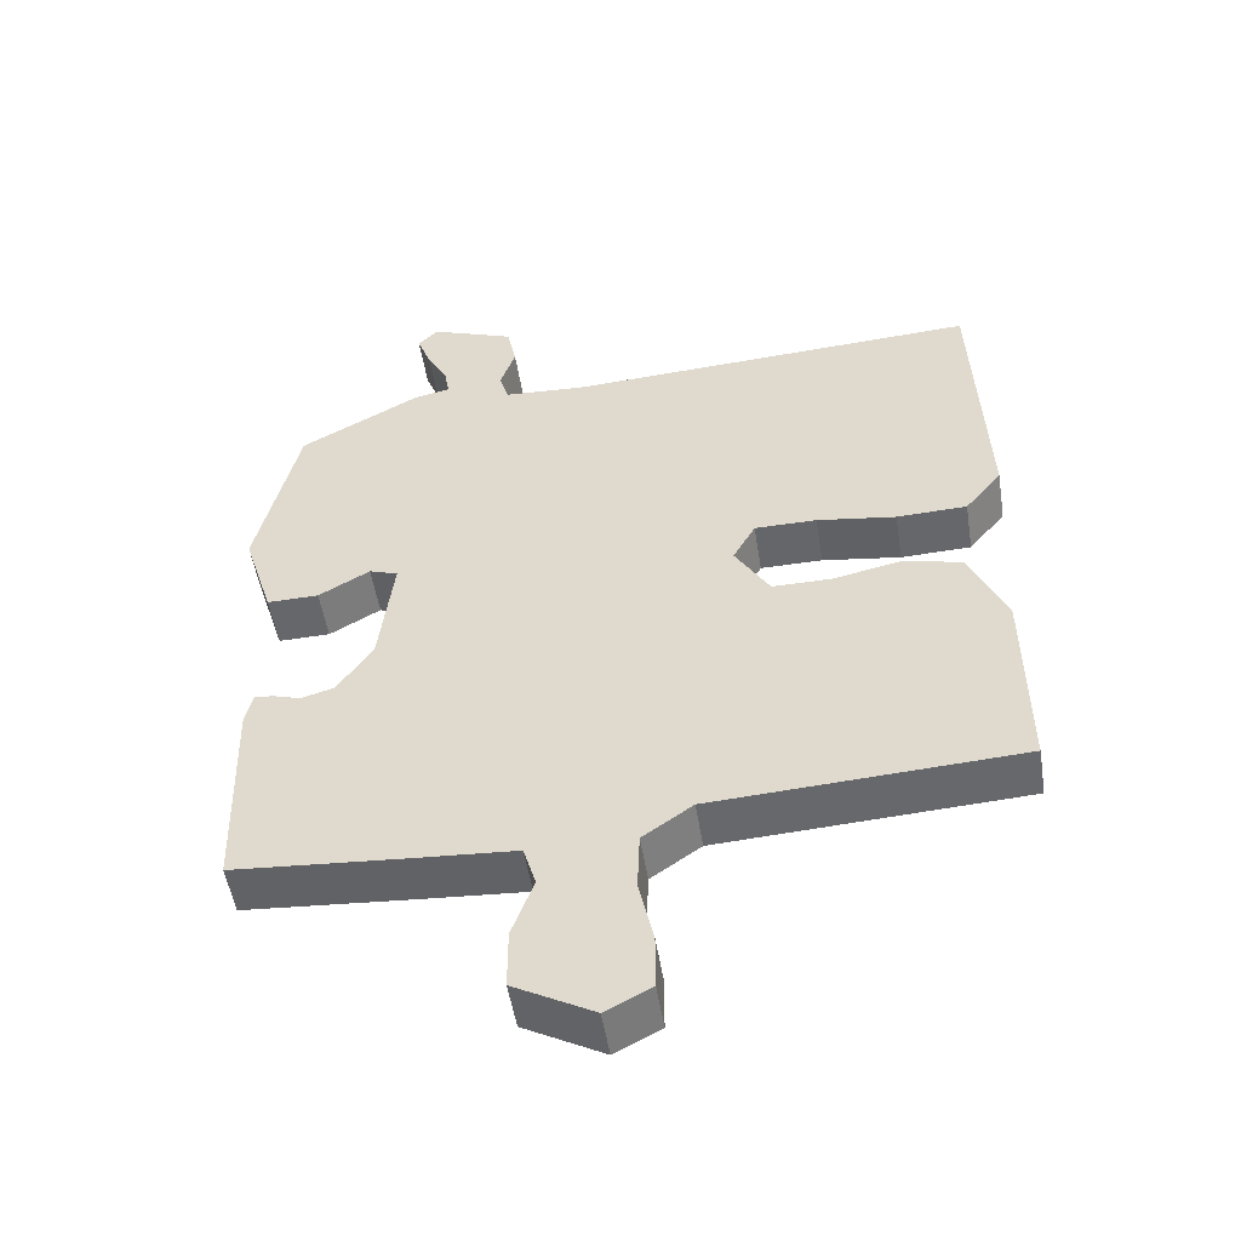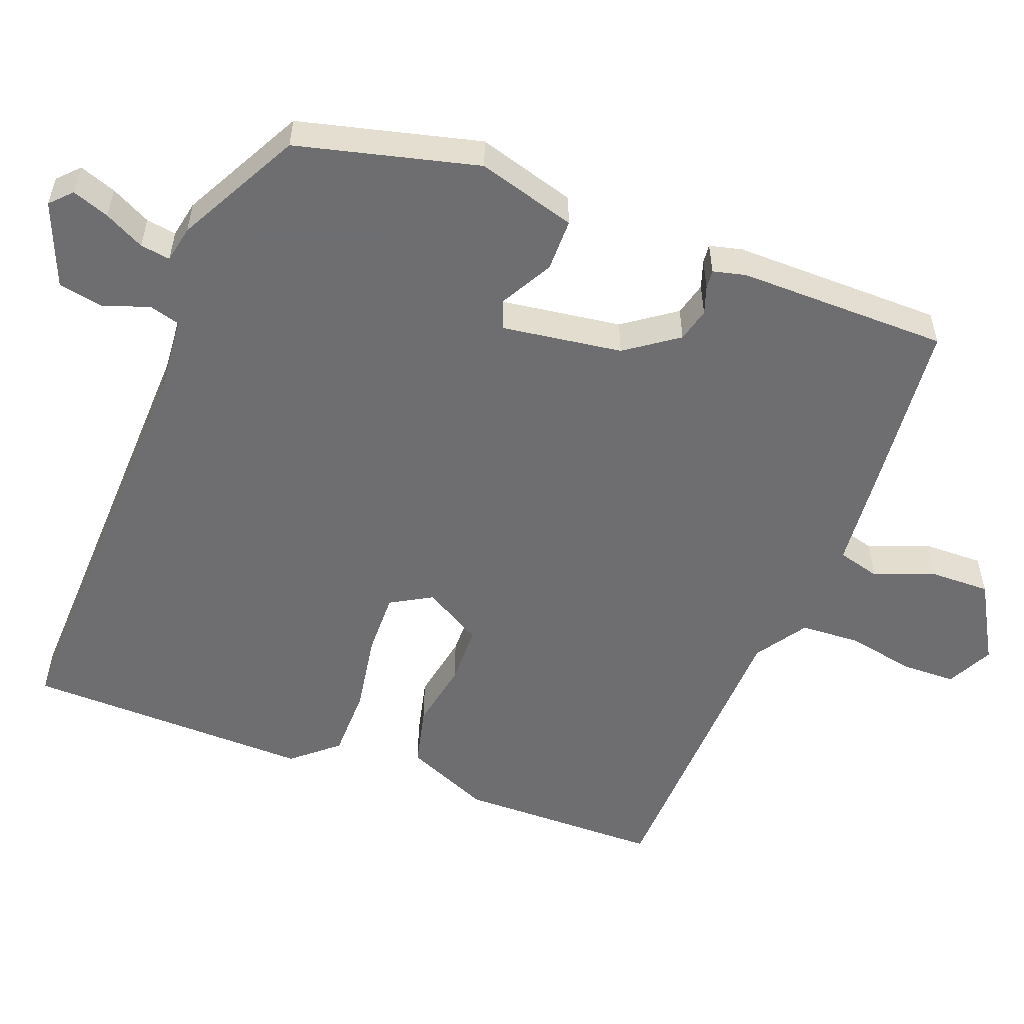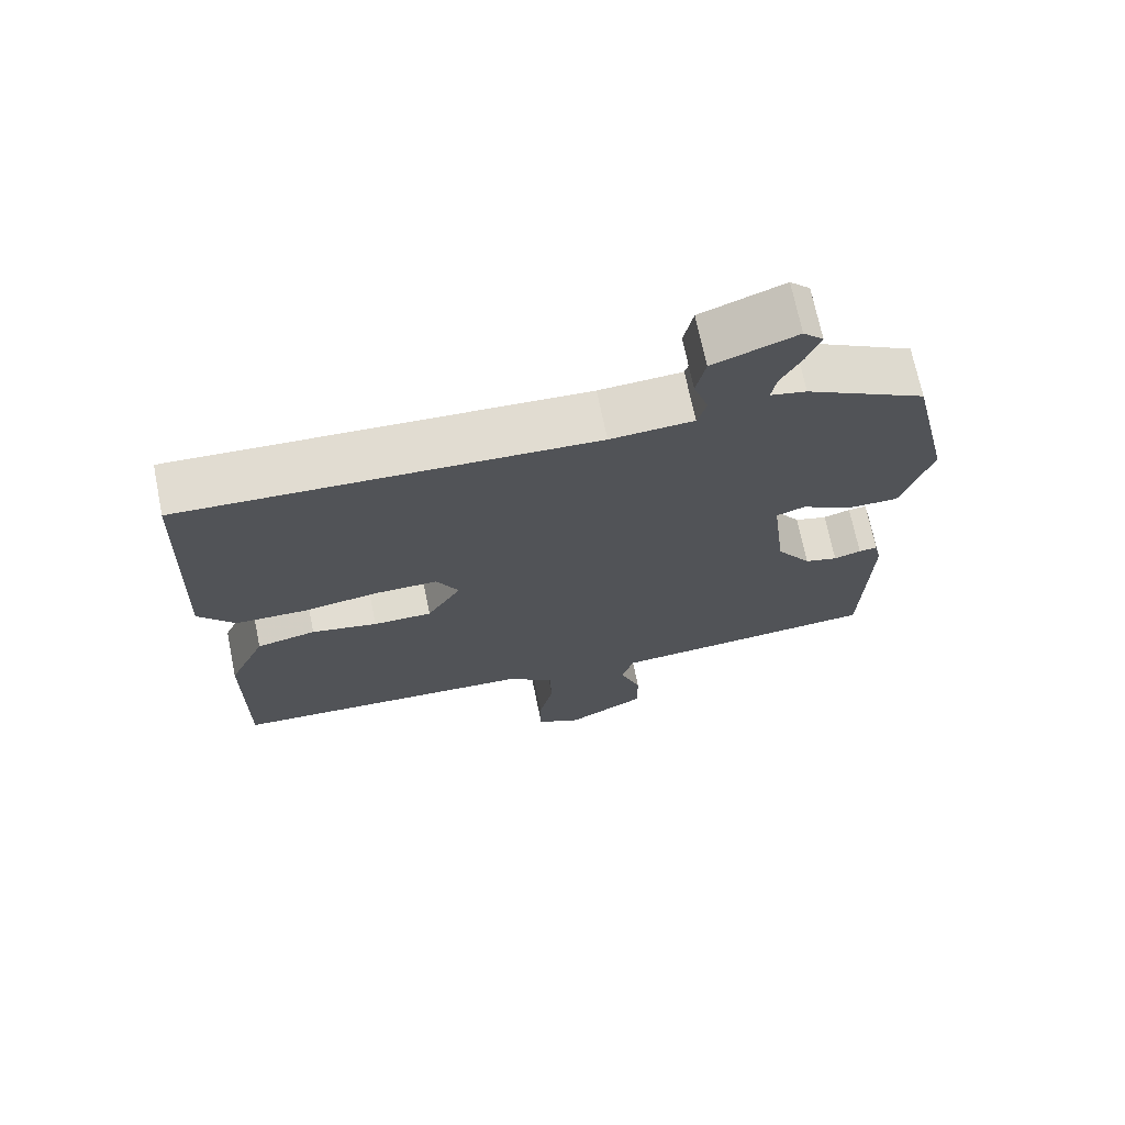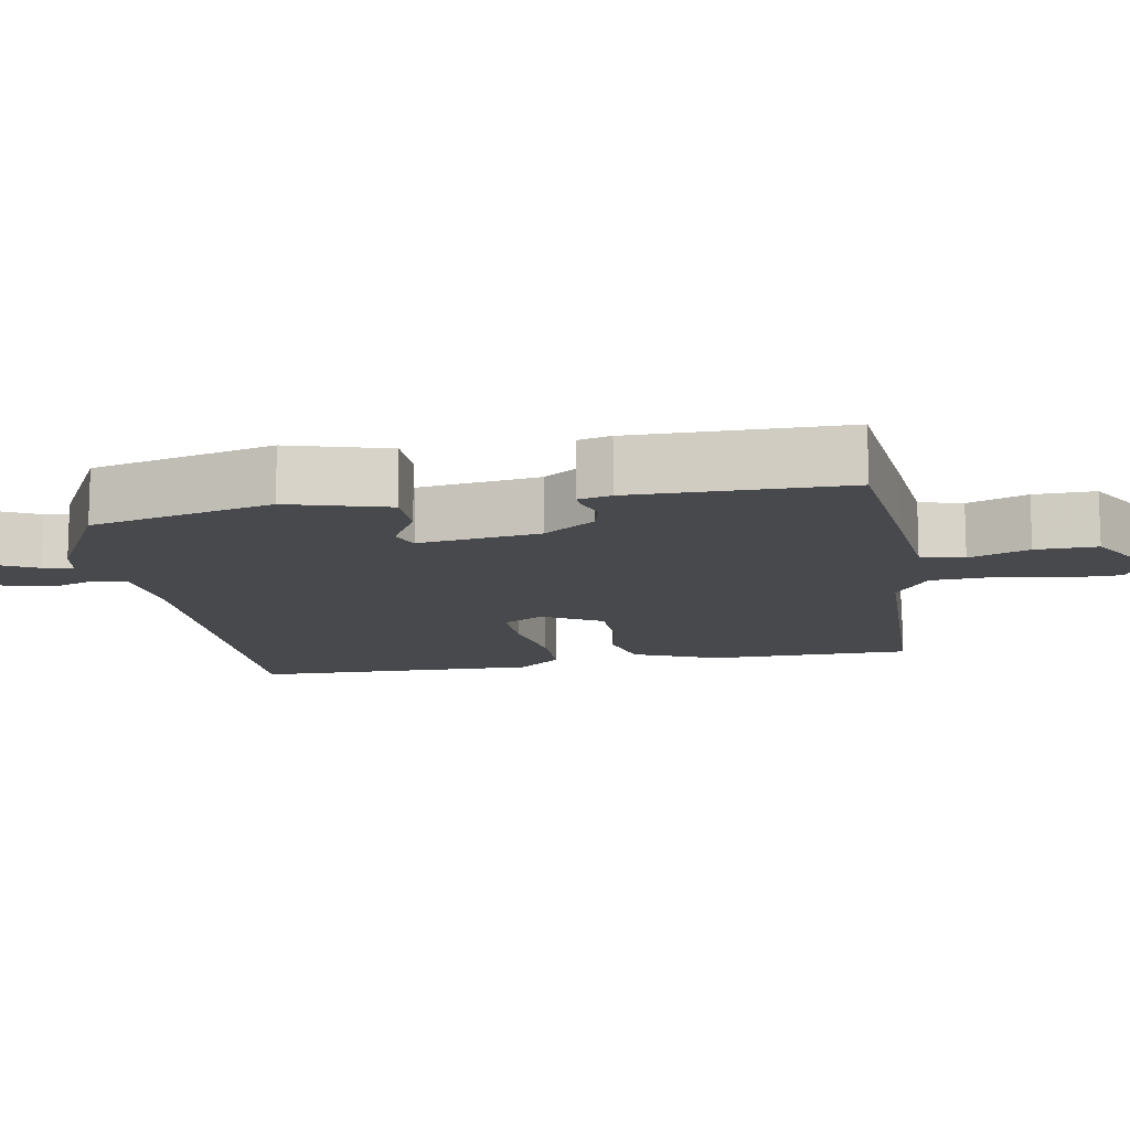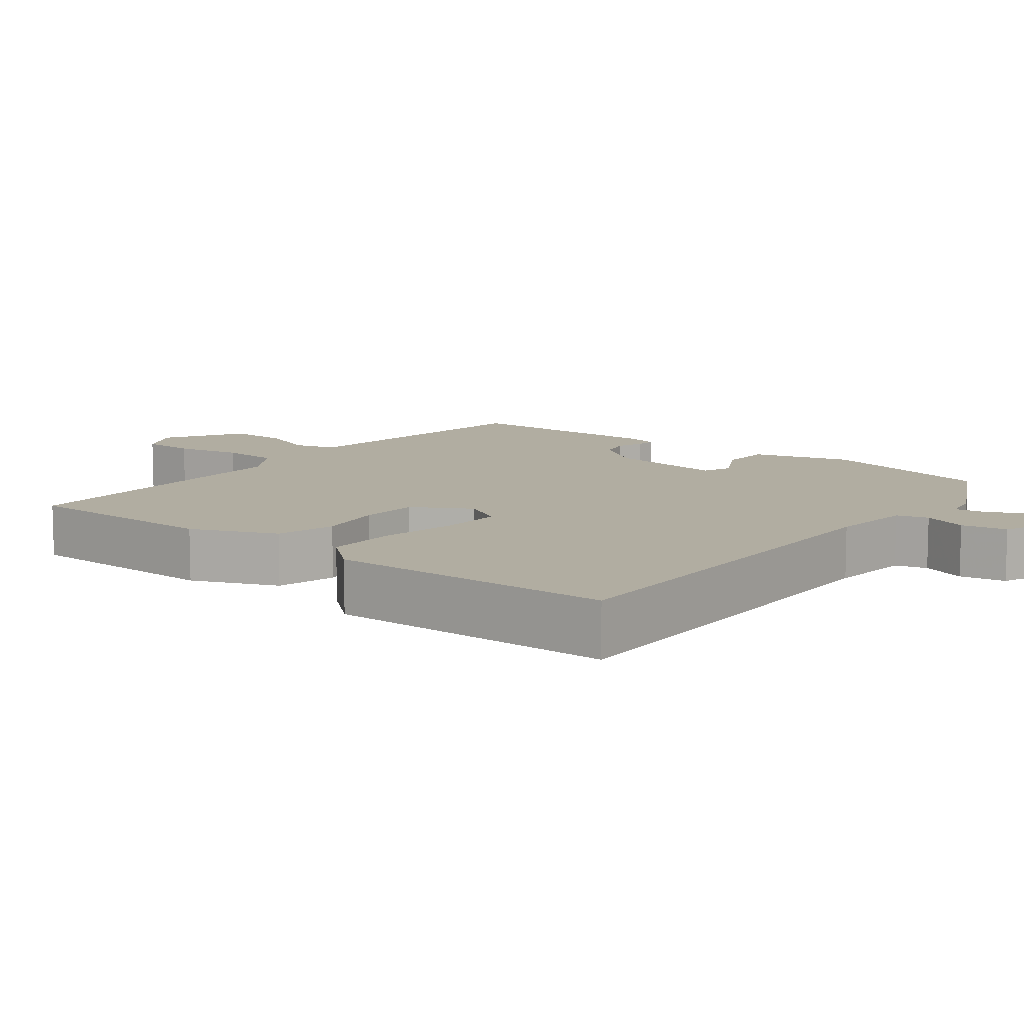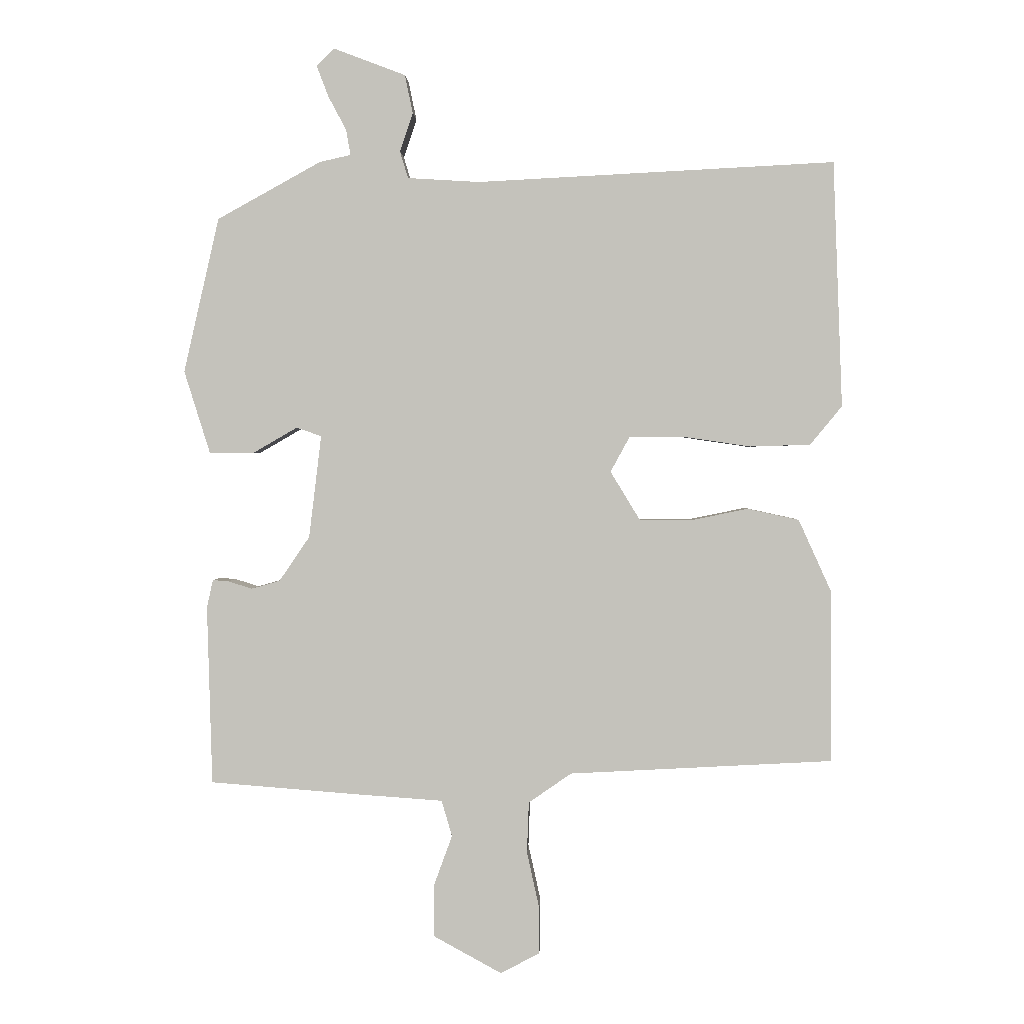
<metadata>
{"format":"obj","ext":"obj","renderer":"f3d","projection":"perspective","resolution":1024,"background":"white","views":[{"elev":-51.8,"azim":-170.9,"up":"+Z"},{"elev":-54.4,"azim":70.3,"up":"+Y"},{"elev":70.4,"azim":-11.6,"up":"+Z"},{"elev":-12.5,"azim":101.4,"up":"+Y"},{"elev":10.3,"azim":-50.3,"up":"+Y"},{"elev":1.4,"azim":-177.6,"up":"+Z"}]}
</metadata>
<code>
v -0.512 0.07 -0.436
v -0.51 0.07 -0.159
v -0.458 0.07 -0.044
v -0.375 0.07 -0.026
v -0.283 0.07 -0.045
v -0.201 0.07 -0.045
v -0.153 0.07 0.034
v -0.184 0.07 0.091
v -0.27 0.07 0.091
v -0.379 0.07 0.075
v -0.476 0.07 0.078
v -0.527 0.07 0.14
v -0.512 0.07 0.534
v 0.061 0.07 0.505
v 0.177 0.07 0.512
v 0.19 0.07 0.555
v 0.169 0.07 0.617
v 0.182 0.07 0.679
v 0.298 0.07 0.723
v 0.326 0.07 0.695
v 0.307 0.07 0.645
v 0.278 0.07 0.591
v 0.271 0.07 0.55
v 0.321 0.07 0.539
v 0.488 0.07 0.447
v 0.545 0.07 0.198
v 0.503 0.07 0.064
v 0.431 0.07 0.065
v 0.36 0.07 0.106
v 0.32 0.07 0.092
v 0.34 0.07 -0.073
v 0.389 0.07 -0.145
v 0.435 0.07 -0.158
v 0.473 0.07 -0.146
v 0.499 0.07 -0.144
v 0.509 0.07 -0.189
v 0.501 0.07 -0.477
v 0.267 0.07 -0.495
v 0.123 0.07 -0.505
v 0.106 0.07 -0.563
v 0.136 0.07 -0.645
v 0.136 0.07 -0.728
v 0.026 0.07 -0.788
v -0.037 0.07 -0.755
v -0.037 0.07 -0.68
v -0.017 0.07 -0.589
v -0.02 0.07 -0.507
v -0.089 0.07 -0.459
v -0.512 0 -0.436
v -0.51 0 -0.159
v -0.458 0 -0.044
v -0.375 0 -0.026
v -0.283 0 -0.045
v -0.201 0 -0.045
v -0.153 0 0.034
v -0.184 0 0.091
v -0.27 0 0.091
v -0.379 0 0.075
v -0.476 0 0.078
v -0.527 0 0.14
v -0.512 0 0.534
v 0.061 0 0.505
v 0.177 0 0.512
v 0.19 0 0.555
v 0.169 0 0.617
v 0.182 0 0.679
v 0.298 0 0.723
v 0.326 0 0.695
v 0.307 0 0.645
v 0.278 0 0.591
v 0.271 0 0.55
v 0.321 0 0.539
v 0.488 0 0.447
v 0.545 0 0.198
v 0.503 0 0.064
v 0.431 0 0.065
v 0.36 0 0.106
v 0.32 0 0.092
v 0.34 0 -0.073
v 0.389 0 -0.145
v 0.435 0 -0.158
v 0.473 0 -0.146
v 0.499 0 -0.144
v 0.509 0 -0.189
v 0.501 0 -0.477
v 0.267 0 -0.495
v 0.123 0 -0.505
v 0.106 0 -0.563
v 0.136 0 -0.645
v 0.136 0 -0.728
v 0.026 0 -0.788
v -0.037 0 -0.755
v -0.037 0 -0.68
v -0.017 0 -0.589
v -0.02 0 -0.507
v -0.089 0 -0.459
f 43 44 45 46
f 43 46 47
f 40 41 42 43
f 39 40 43 47
f 38 39 47 48
f 36 37 38 48
f 33 34 35 36
f 32 33 36 48
f 26 27 28 29
f 26 29 30
f 23 24 25 26
f 23 26 30
f 19 20 21 22
f 19 22 23
f 16 17 18 19
f 15 16 19 23
f 11 12 13 14
f 9 10 11 14
f 8 9 14 15
f 7 8 15 23
f 2 3 4 5
f 2 5 6
f 1 2 6
f 31 32 48 1
f 6 7 23 30
f 1 6 30 31
f 94 93 92 91
f 95 94 91
f 91 90 89 88
f 95 91 88 87
f 96 95 87 86
f 96 86 85 84
f 84 83 82 81
f 96 84 81 80
f 77 76 75 74
f 78 77 74
f 74 73 72 71
f 78 74 71
f 70 69 68 67
f 71 70 67
f 67 66 65 64
f 71 67 64 63
f 62 61 60 59
f 62 59 58 57
f 63 62 57 56
f 71 63 56 55
f 53 52 51 50
f 54 53 50
f 54 50 49
f 49 96 80 79
f 78 71 55 54
f 79 78 54 49
f 1 49 50 2
f 2 50 51 3
f 3 51 52 4
f 4 52 53 5
f 5 53 54 6
f 6 54 55 7
f 7 55 56 8
f 8 56 57 9
f 9 57 58 10
f 10 58 59 11
f 11 59 60 12
f 12 60 61 13
f 13 61 62 14
f 14 62 63 15
f 15 63 64 16
f 16 64 65 17
f 17 65 66 18
f 18 66 67 19
f 19 67 68 20
f 20 68 69 21
f 21 69 70 22
f 22 70 71 23
f 23 71 72 24
f 24 72 73 25
f 25 73 74 26
f 26 74 75 27
f 27 75 76 28
f 28 76 77 29
f 29 77 78 30
f 30 78 79 31
f 31 79 80 32
f 32 80 81 33
f 33 81 82 34
f 34 82 83 35
f 35 83 84 36
f 36 84 85 37
f 37 85 86 38
f 38 86 87 39
f 39 87 88 40
f 40 88 89 41
f 41 89 90 42
f 42 90 91 43
f 43 91 92 44
f 44 92 93 45
f 45 93 94 46
f 46 94 95 47
f 47 95 96 48
f 48 96 49 1

</code>
